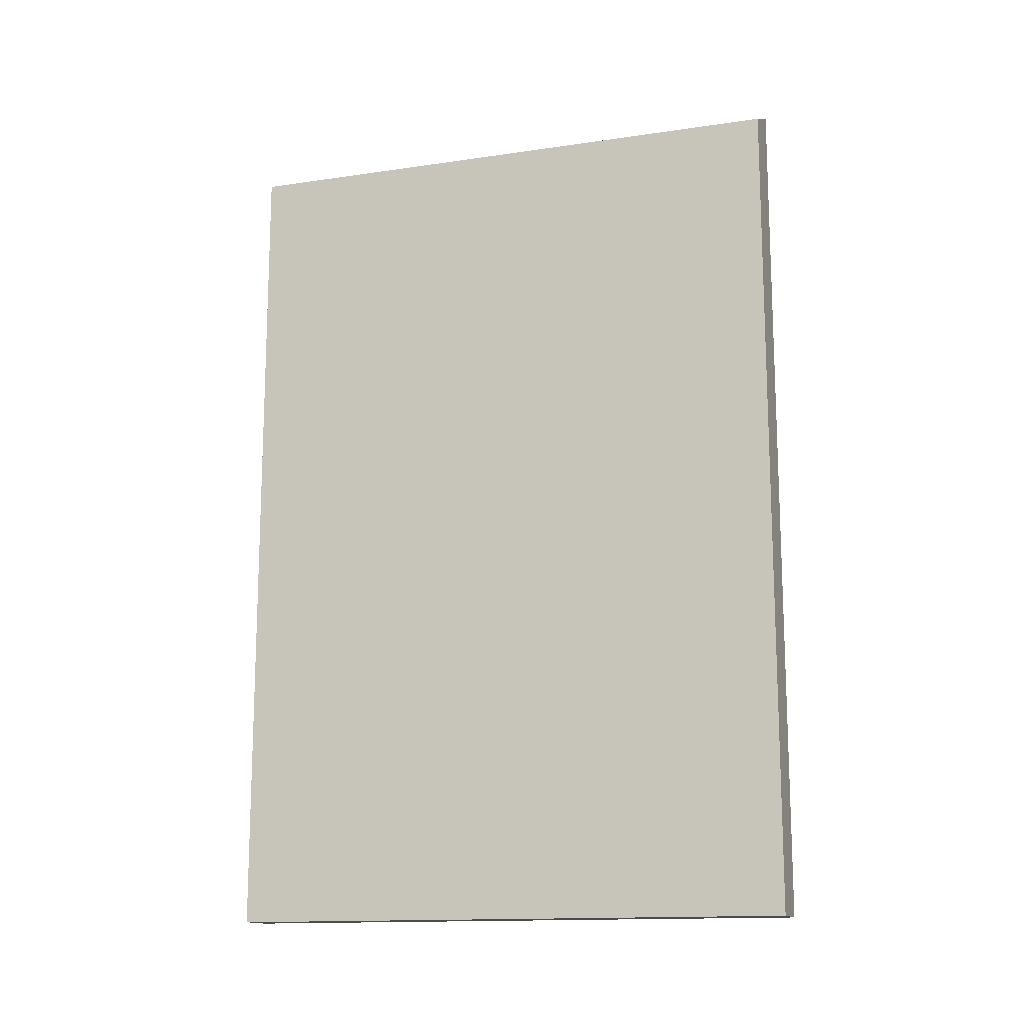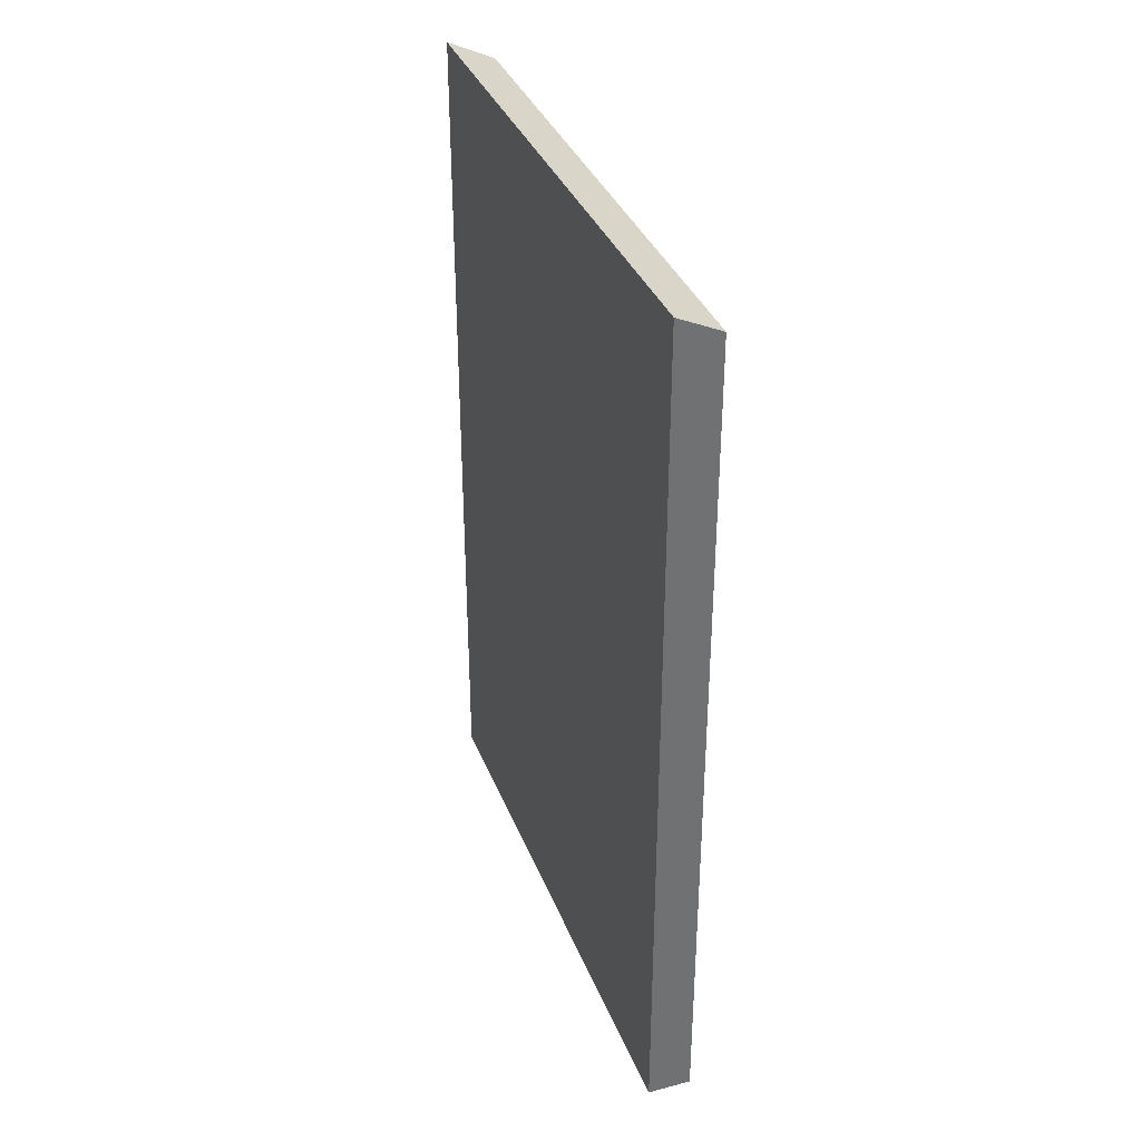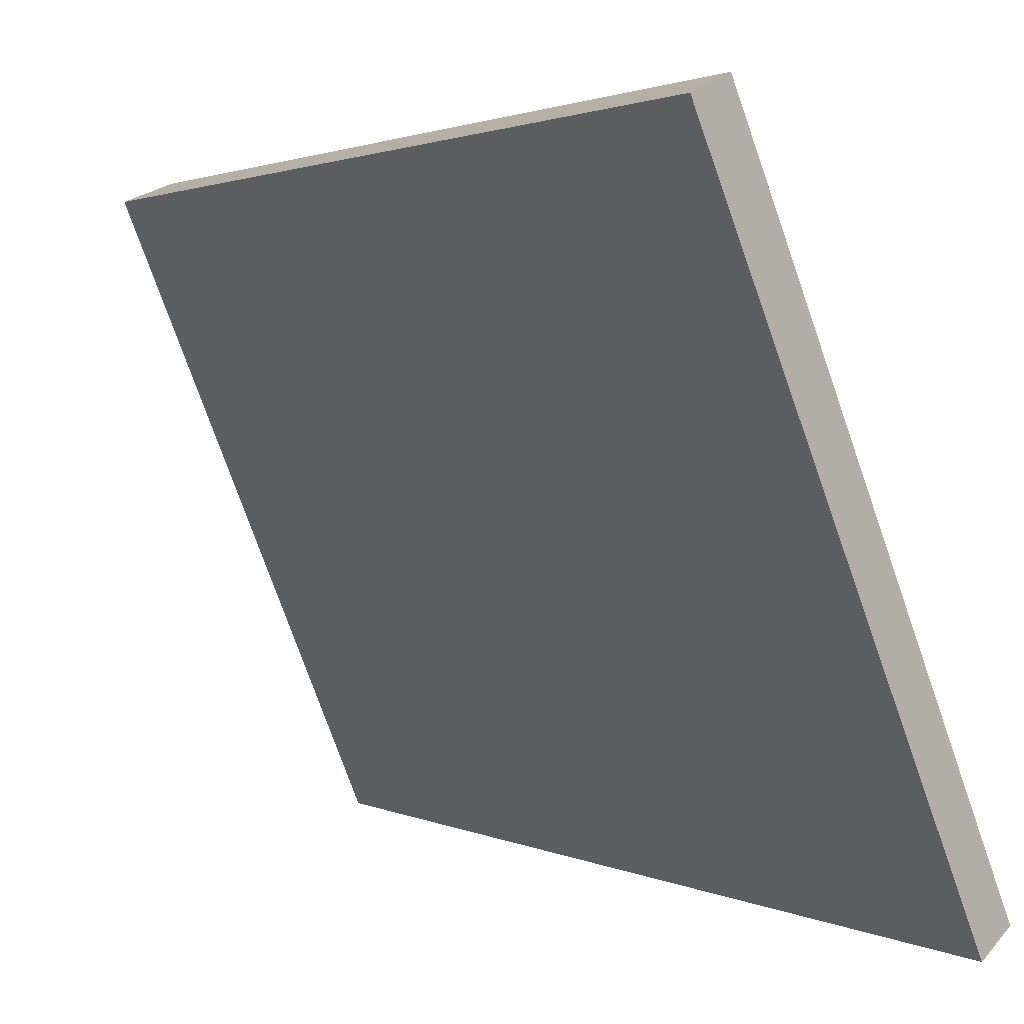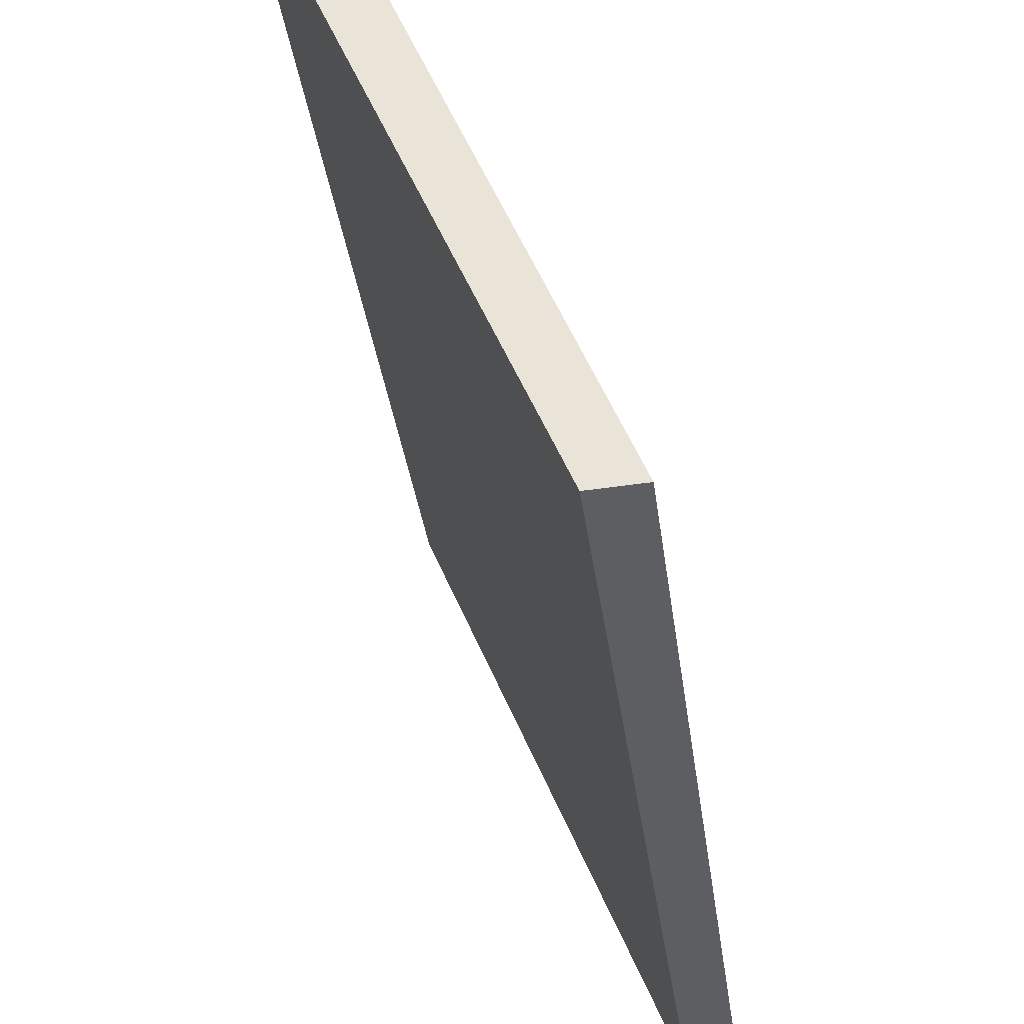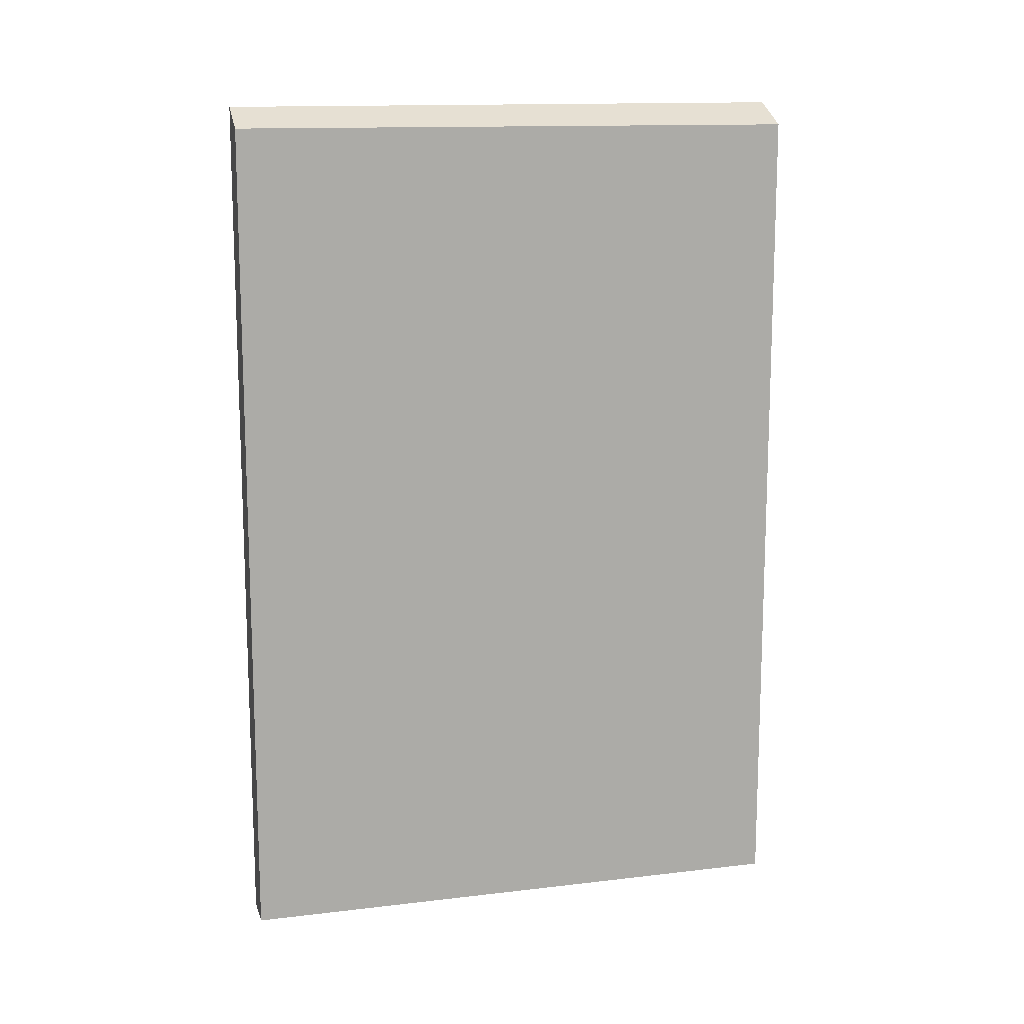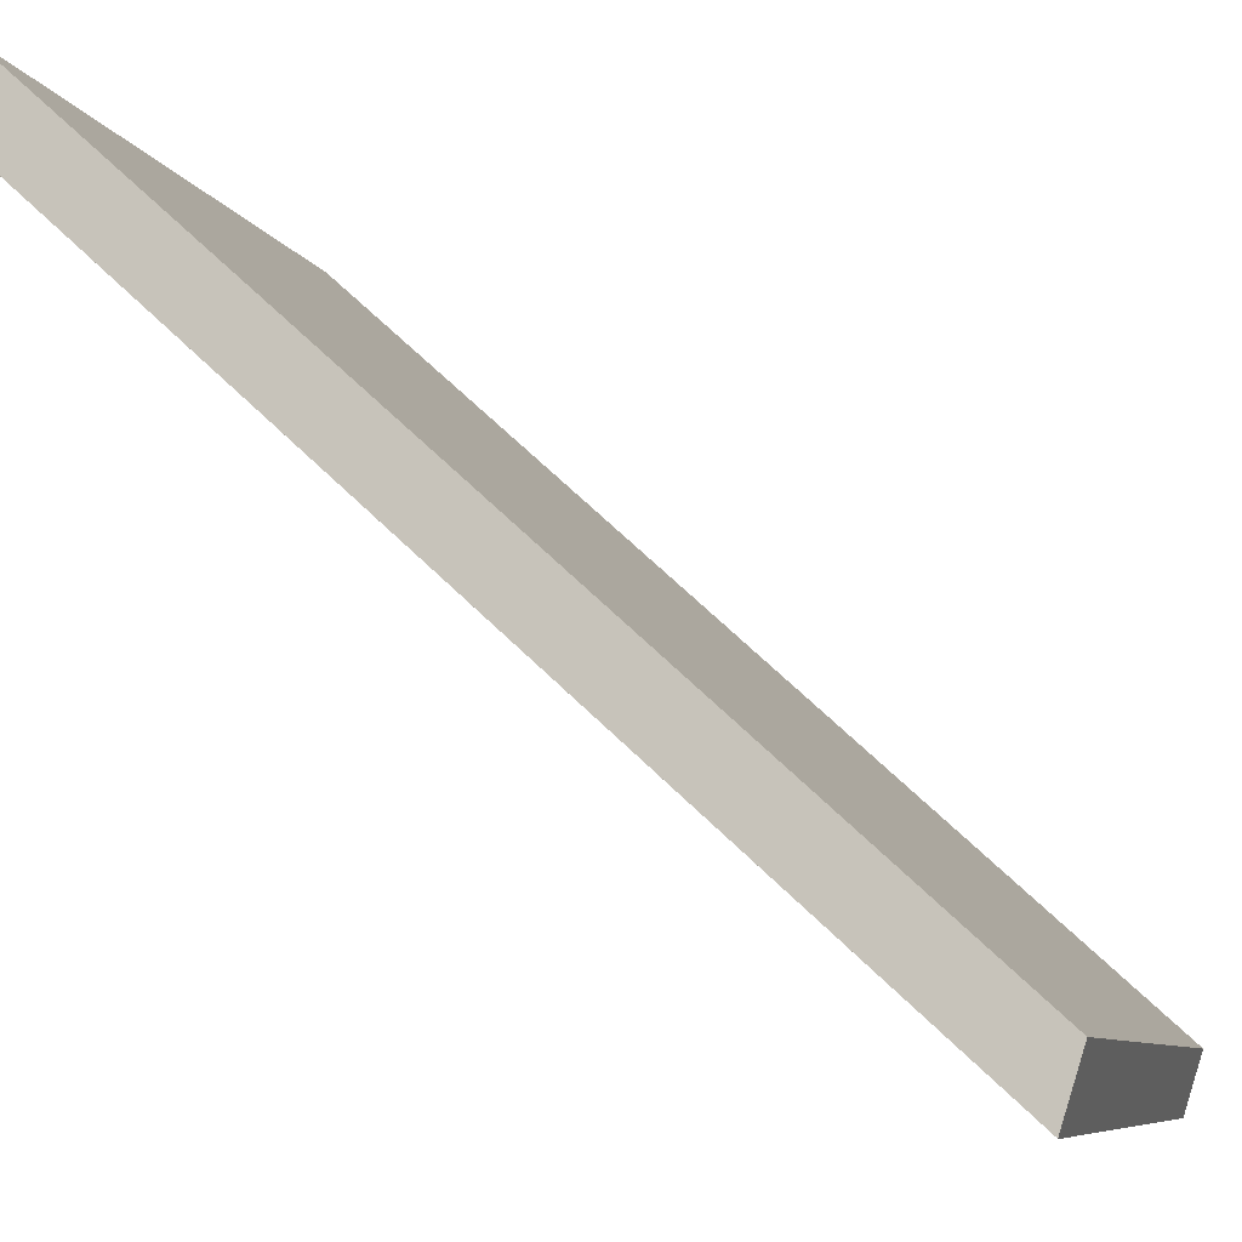
<metadata>
{"format":"obj","ext":"obj","renderer":"f3d","projection":"perspective","resolution":1024,"background":"white","views":[{"elev":-14.3,"azim":-49.6,"up":"+Y"},{"elev":35.5,"azim":-177.0,"up":"+Y"},{"elev":1.6,"azim":149.8,"up":"+Z"},{"elev":-33.3,"azim":-172.9,"up":"+Z"},{"elev":13.2,"azim":-82.8,"up":"+Y"},{"elev":65.7,"azim":134.5,"up":"+Z"}]}
</metadata>
<code>
v  4.786 18.4 11.61
v  0.875 18.84 -0.353
v  0 18.4 1.127e-15
v  5.631 18.88 10.94
v  5.747 18.88 11.23
v  5.747 -6.876e-16 11.23
v  0.875 2.162e-17 -0.353
v  5.631 -6.701e-16 10.94
v  0 0 0
v  4.786 -7.112e-16 11.61
g defaultobject
f 1 2 3
f 2 1 4
f 4 1 5
f 6 4 5
f 4 6 2
f 2 6 7
f 7 6 8
f 7 3 2
f 3 7 9
f 9 1 3
f 1 9 10
f 1 6 5
f 6 1 10
f 8 9 7
f 9 8 10
f 10 8 6

</code>
